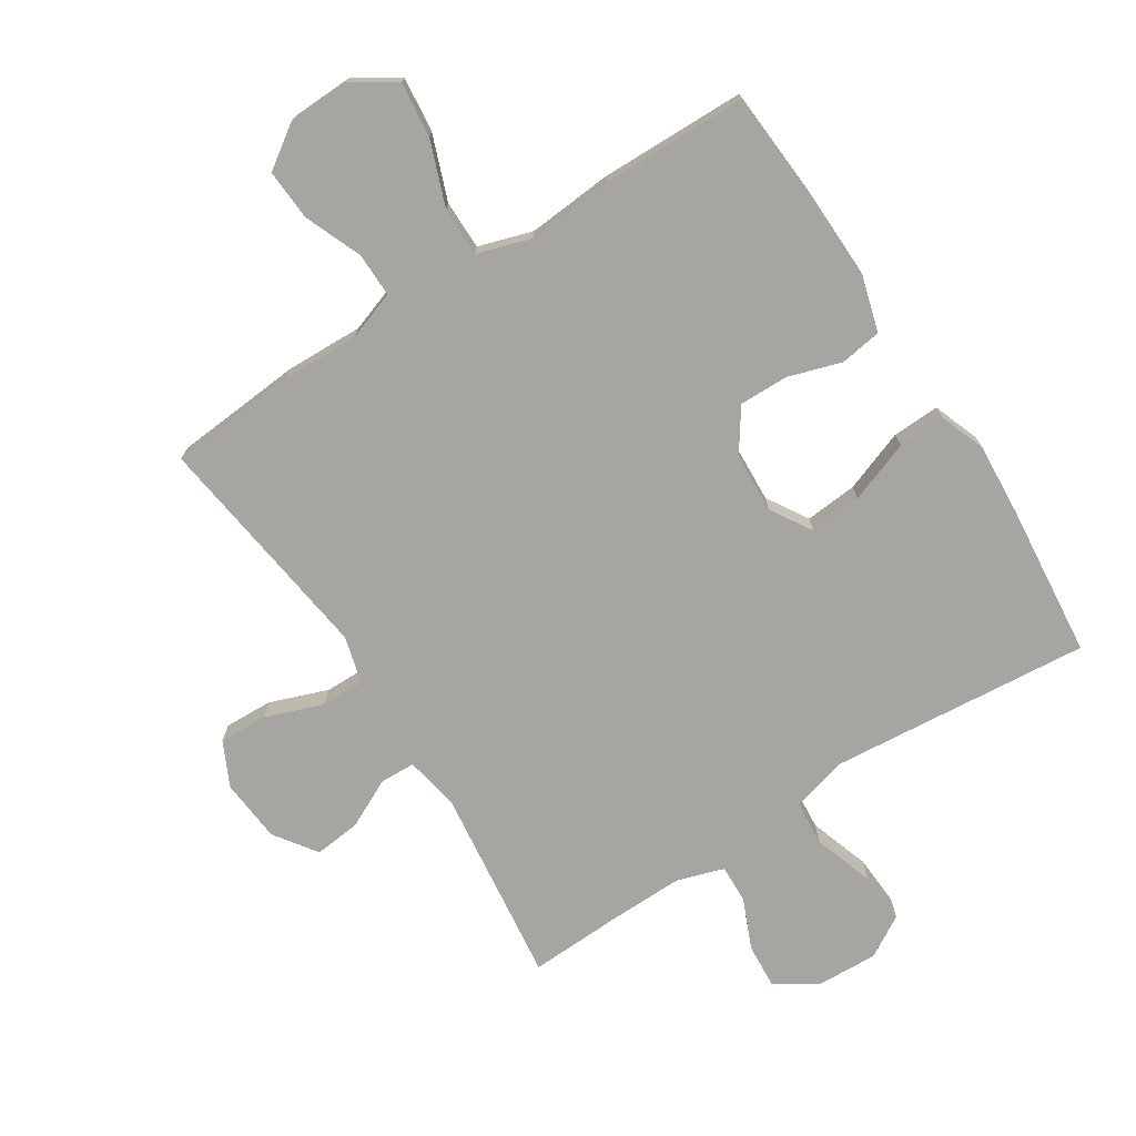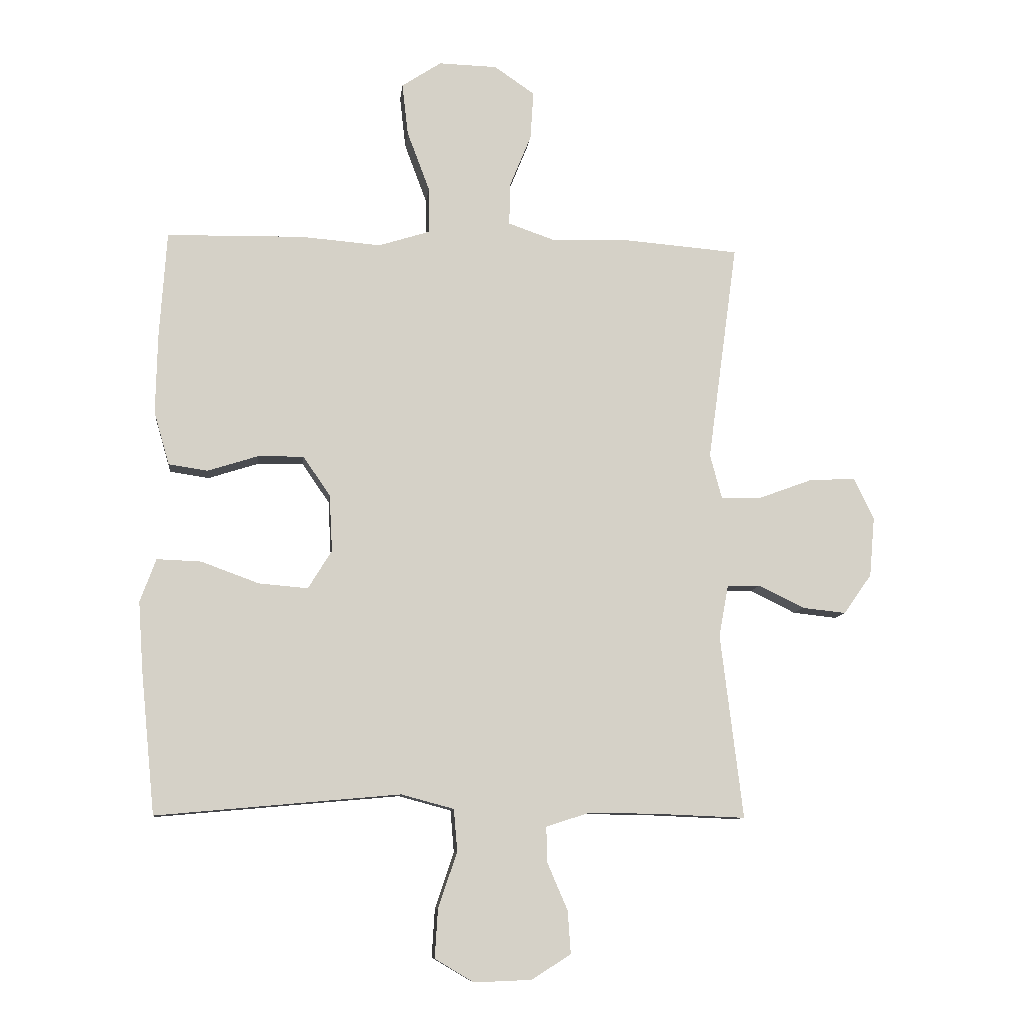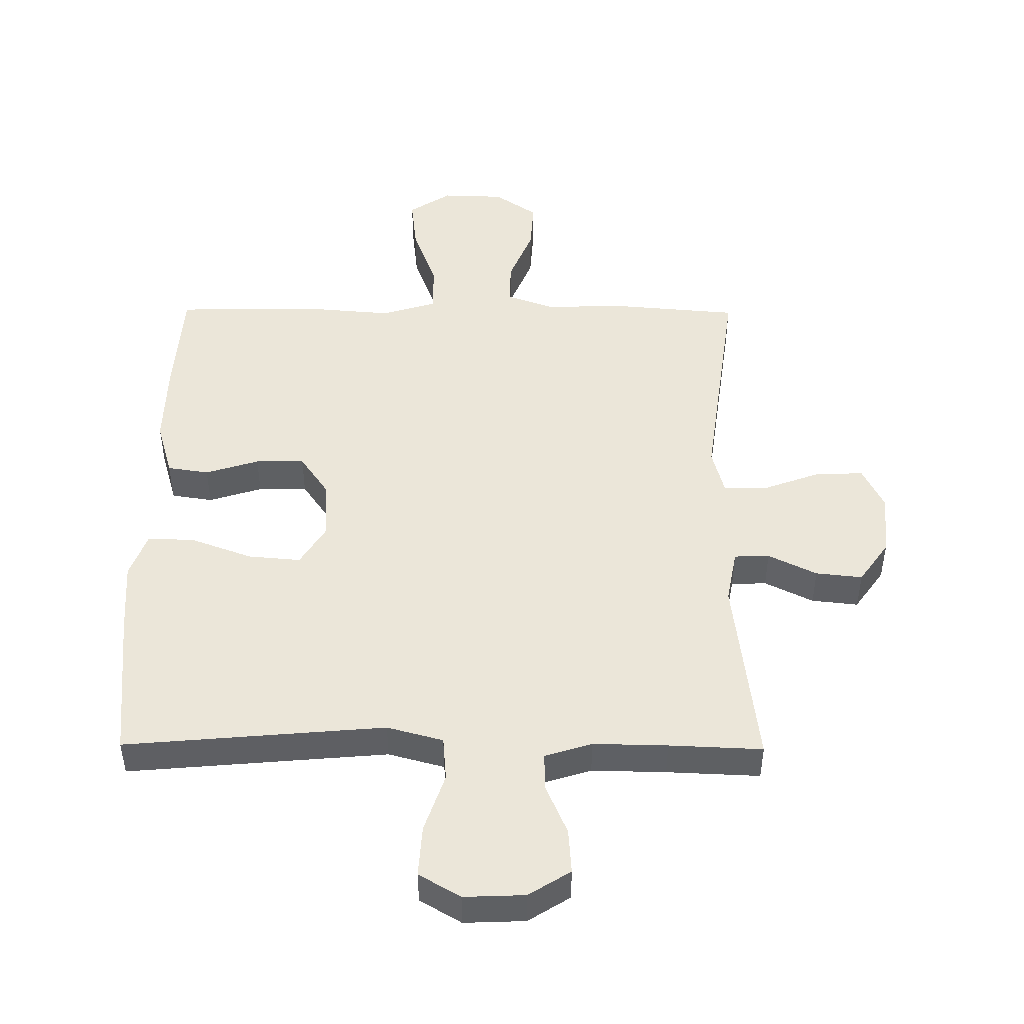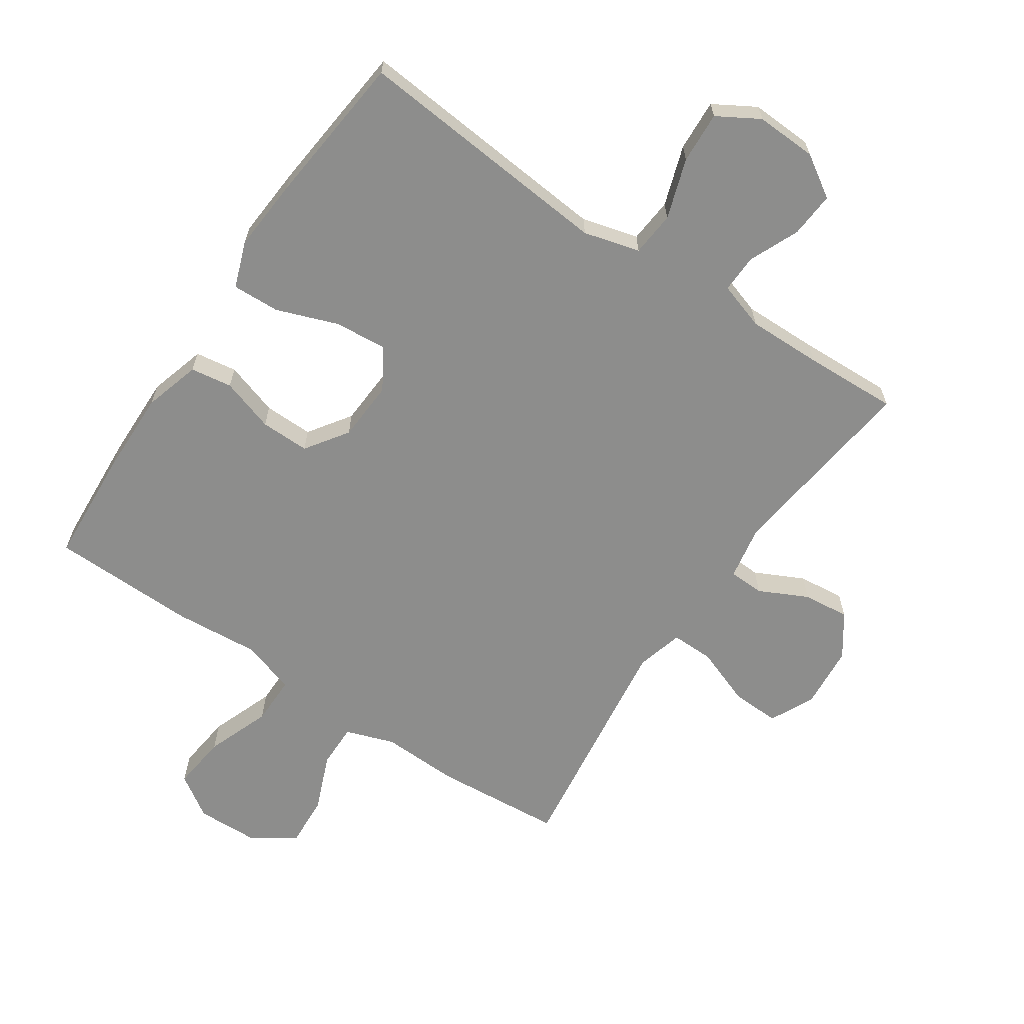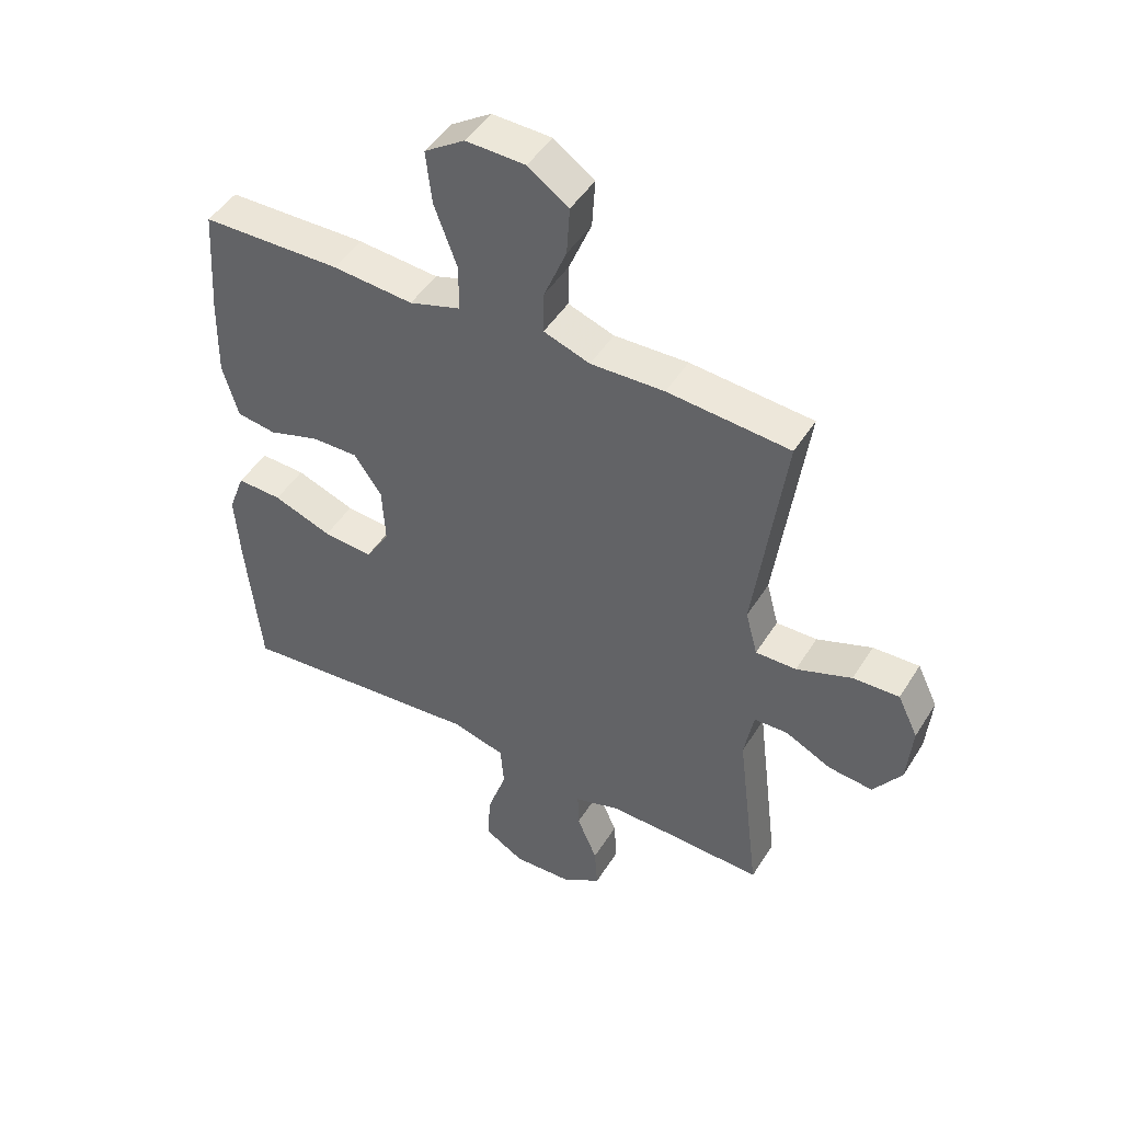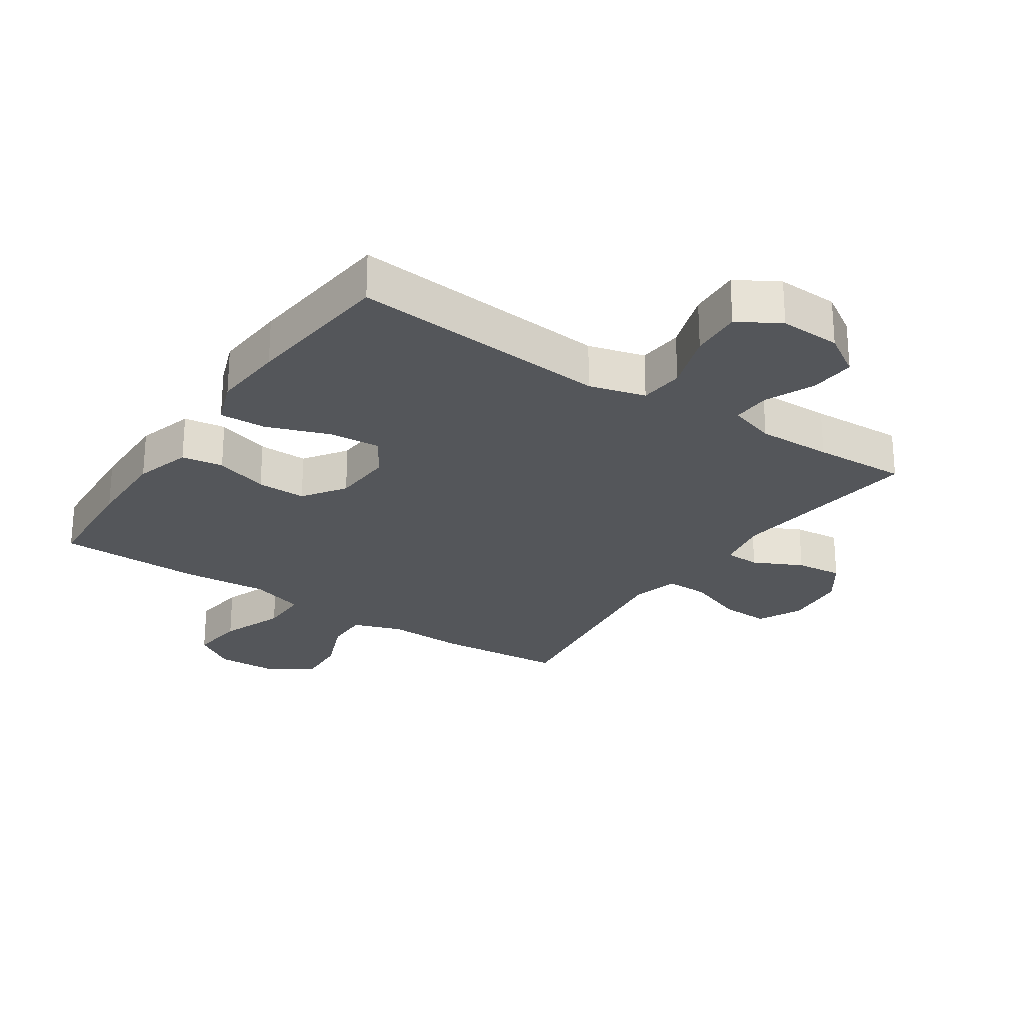
<metadata>
{"format":"obj","ext":"obj","renderer":"f3d","projection":"perspective","resolution":1024,"background":"white","views":[{"elev":-73.8,"azim":32.7,"up":"+Y"},{"elev":-9.6,"azim":173.8,"up":"+Z"},{"elev":47.4,"azim":-179.5,"up":"+Y"},{"elev":-64.4,"azim":145.9,"up":"+Y"},{"elev":47.0,"azim":-149.6,"up":"+Z"},{"elev":-25.5,"azim":146.0,"up":"+Y"}]}
</metadata>
<code>
v -0.5 0.07 0.5
v -0.296 0.07 0.517
v -0.173 0.07 0.513
v -0.096 0.07 0.54
v -0.097 0.07 0.61
v -0.134 0.07 0.701
v -0.139 0.07 0.782
v -0.071 0.07 0.829
v 0.028 0.07 0.832
v 0.095 0.07 0.788
v 0.085 0.07 0.7
v 0.047 0.07 0.598
v 0.047 0.07 0.52
v 0.133 0.07 0.493
v 0.268 0.07 0.504
v 0.5 0.07 0.5
v 0.512 0.07 0.32
v 0.515 0.07 0.185
v 0.489 0.07 0.095
v 0.423 0.07 0.085
v 0.338 0.07 0.112
v 0.26 0.07 0.113
v 0.214 0.07 0.046
v 0.209 0.07 -0.05
v 0.249 0.07 -0.115
v 0.332 0.07 -0.108
v 0.43 0.07 -0.072
v 0.505 0.07 -0.069
v 0.532 0.07 -0.142
v 0.524 0.07 -0.258
v 0.5 0.07 -0.5
v 0.222 0.07 -0.475
v 0.087 0.07 -0.463
v -0.002 0.07 -0.487
v -0.008 0.07 -0.558
v 0.024 0.07 -0.653
v 0.029 0.07 -0.735
v -0.037 0.07 -0.774
v -0.134 0.07 -0.77
v -0.2 0.07 -0.728
v -0.195 0.07 -0.656
v -0.161 0.07 -0.577
v -0.159 0.07 -0.516
v -0.234 0.07 -0.492
v -0.352 0.07 -0.494
v -0.5 0.07 -0.5
v -0.462 0.07 -0.188
v -0.478 0.07 -0.101
v -0.534 0.07 -0.099
v -0.611 0.07 -0.137
v -0.685 0.07 -0.145
v -0.732 0.07 -0.078
v -0.741 0.07 0.023
v -0.707 0.07 0.093
v -0.63 0.07 0.09
v -0.538 0.07 0.056
v -0.47 0.07 0.055
v -0.45 0.07 0.13
v -0.466 0.07 0.249
v -0.5 0 0.5
v -0.296 0 0.517
v -0.173 0 0.513
v -0.096 0 0.54
v -0.097 0 0.61
v -0.134 0 0.701
v -0.139 0 0.782
v -0.071 0 0.829
v 0.028 0 0.832
v 0.095 0 0.788
v 0.085 0 0.7
v 0.047 0 0.598
v 0.047 0 0.52
v 0.133 0 0.493
v 0.268 0 0.504
v 0.5 0 0.5
v 0.512 0 0.32
v 0.515 0 0.185
v 0.489 0 0.095
v 0.423 0 0.085
v 0.338 0 0.112
v 0.26 0 0.113
v 0.214 0 0.046
v 0.209 0 -0.05
v 0.249 0 -0.115
v 0.332 0 -0.108
v 0.43 0 -0.072
v 0.505 0 -0.069
v 0.532 0 -0.142
v 0.524 0 -0.258
v 0.5 0 -0.5
v 0.222 0 -0.475
v 0.087 0 -0.463
v -0.002 0 -0.487
v -0.008 0 -0.558
v 0.024 0 -0.653
v 0.029 0 -0.735
v -0.037 0 -0.774
v -0.134 0 -0.77
v -0.2 0 -0.728
v -0.195 0 -0.656
v -0.161 0 -0.577
v -0.159 0 -0.516
v -0.234 0 -0.492
v -0.352 0 -0.494
v -0.5 0 -0.5
v -0.462 0 -0.188
v -0.478 0 -0.101
v -0.534 0 -0.099
v -0.611 0 -0.137
v -0.685 0 -0.145
v -0.732 0 -0.078
v -0.741 0 0.023
v -0.707 0 0.093
v -0.63 0 0.09
v -0.538 0 0.056
v -0.47 0 0.055
v -0.45 0 0.13
v -0.466 0 0.249
f 53 54 55 56
f 53 56 57
f 52 53 57
f 49 50 51 52
f 48 49 52 57
f 47 48 57 58
f 45 46 47
f 44 45 47 58
f 39 40 41 42
f 39 42 43
f 38 39 43
f 35 36 37 38
f 34 35 38 43
f 33 34 43 44
f 29 30 31 32
f 29 32 33
f 26 27 28 29
f 25 26 29 33
f 24 25 33 44
f 18 19 20 21
f 18 21 22
f 17 18 22
f 14 15 16 17
f 13 14 17 22
f 9 10 11 12
f 9 12 13
f 8 9 13
f 5 6 7 8
f 4 5 8 13
f 3 4 13 22
f 59 1 2 3
f 23 24 44 58
f 23 58 59
f 3 22 23 59
f 115 114 113 112
f 116 115 112
f 116 112 111
f 111 110 109 108
f 116 111 108 107
f 117 116 107 106
f 106 105 104
f 117 106 104 103
f 101 100 99 98
f 102 101 98
f 102 98 97
f 97 96 95 94
f 102 97 94 93
f 103 102 93 92
f 91 90 89 88
f 92 91 88
f 88 87 86 85
f 92 88 85 84
f 103 92 84 83
f 80 79 78 77
f 81 80 77
f 81 77 76
f 76 75 74 73
f 81 76 73 72
f 71 70 69 68
f 72 71 68
f 72 68 67
f 67 66 65 64
f 72 67 64 63
f 81 72 63 62
f 62 61 60 118
f 117 103 83 82
f 118 117 82
f 118 82 81 62
f 1 60 61 2
f 2 61 62 3
f 3 62 63 4
f 4 63 64 5
f 5 64 65 6
f 6 65 66 7
f 7 66 67 8
f 8 67 68 9
f 9 68 69 10
f 10 69 70 11
f 11 70 71 12
f 12 71 72 13
f 13 72 73 14
f 14 73 74 15
f 15 74 75 16
f 16 75 76 17
f 17 76 77 18
f 18 77 78 19
f 19 78 79 20
f 20 79 80 21
f 21 80 81 22
f 22 81 82 23
f 23 82 83 24
f 24 83 84 25
f 25 84 85 26
f 26 85 86 27
f 27 86 87 28
f 28 87 88 29
f 29 88 89 30
f 30 89 90 31
f 31 90 91 32
f 32 91 92 33
f 33 92 93 34
f 34 93 94 35
f 35 94 95 36
f 36 95 96 37
f 37 96 97 38
f 38 97 98 39
f 39 98 99 40
f 40 99 100 41
f 41 100 101 42
f 42 101 102 43
f 43 102 103 44
f 44 103 104 45
f 45 104 105 46
f 46 105 106 47
f 47 106 107 48
f 48 107 108 49
f 49 108 109 50
f 50 109 110 51
f 51 110 111 52
f 52 111 112 53
f 53 112 113 54
f 54 113 114 55
f 55 114 115 56
f 56 115 116 57
f 57 116 117 58
f 58 117 118 59
f 59 118 60 1

</code>
